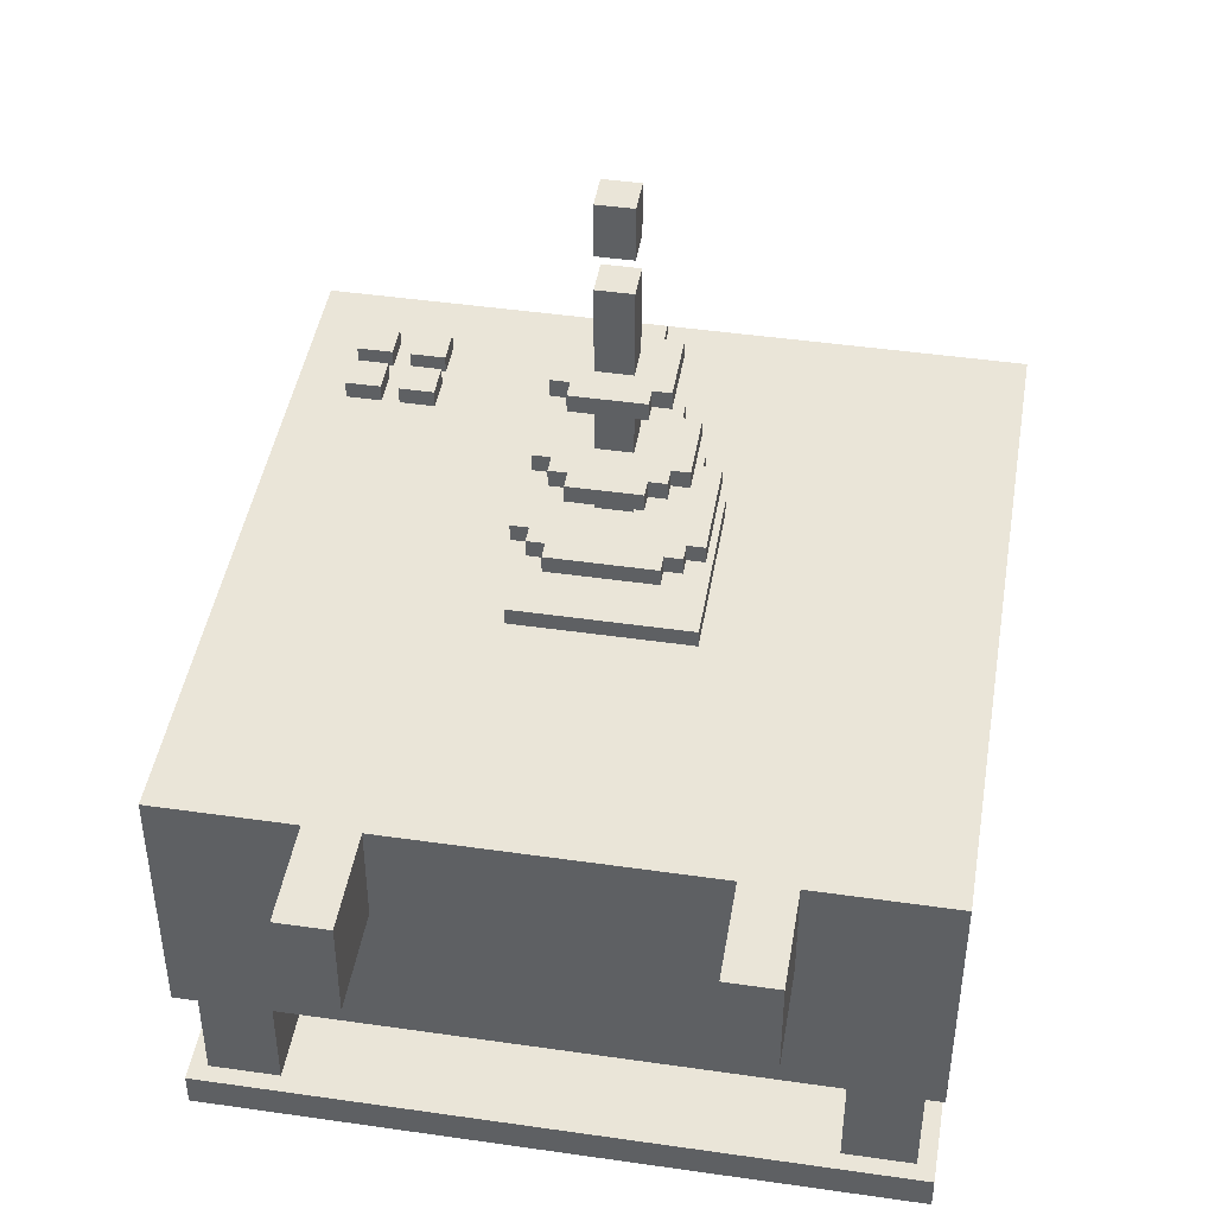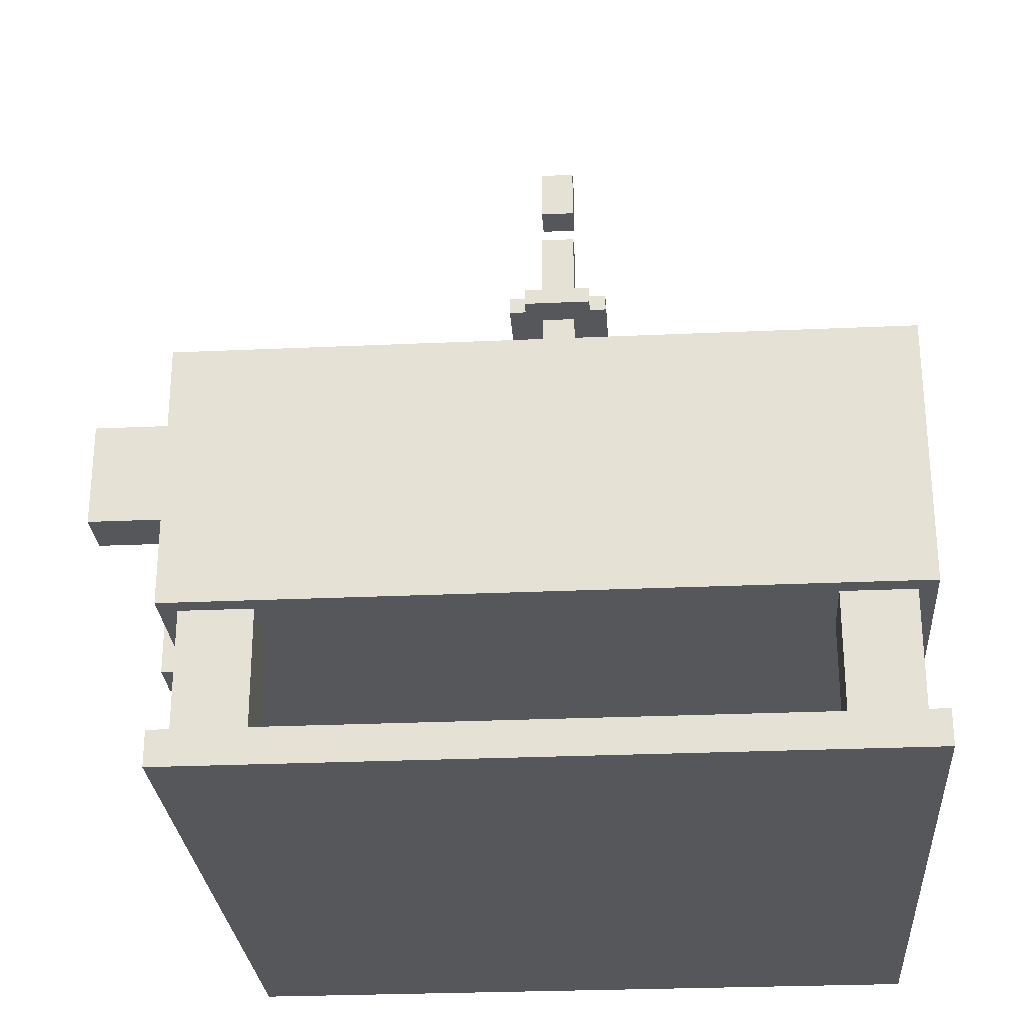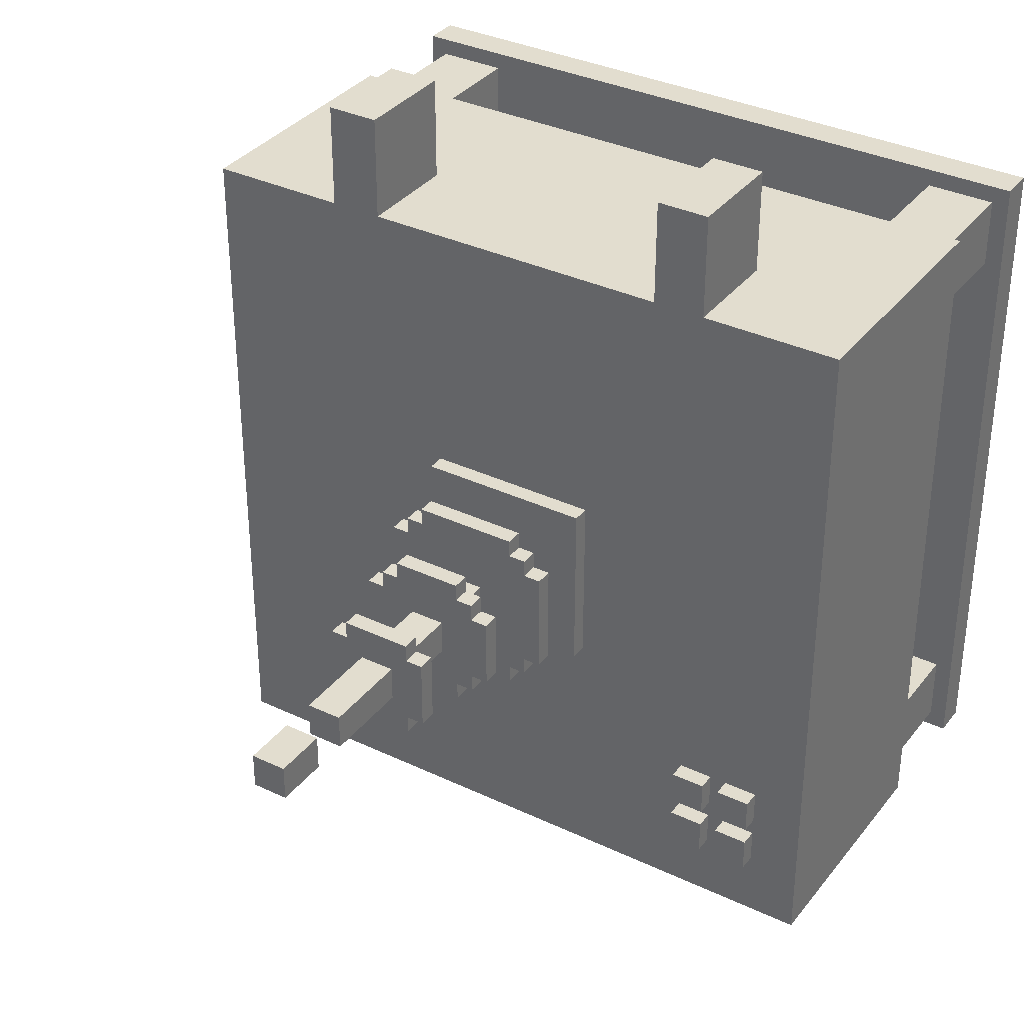
<metadata>
{"format":"obj","ext":"obj","renderer":"f3d","projection":"perspective","resolution":1024,"background":"white","views":[{"elev":44.7,"azim":9.5,"up":"+Y"},{"elev":-27.4,"azim":94.0,"up":"+Y"},{"elev":34.8,"azim":-147.6,"up":"+Z"}]}
</metadata>
<code>
g transmitter_core
v -20 0 17
v -20 0 -23
v -20 2 17
v -20 2 -23
v -20 9 17
v -20 9 -23
v -20 24 17
v -20 24 -23
v -19 2 16
v -19 2 12
v -19 2 -18
v -19 2 -22
v -19 9 16
v -19 9 12
v -19 9 -18
v -19 9 -22
v -17 24 -14
v -17 24 -16
v -17 24 -17
v -17 24 -19
v -17 25 -14
v -17 25 -16
v -17 25 -17
v -17 25 -19
v -14 24 -14
v -14 24 -16
v -14 24 -17
v -14 24 -19
v -14 25 -14
v -14 25 -16
v -14 25 -17
v -14 25 -19
v -12 18 23
v -12 18 17
v -12 24 23
v -12 24 17
v -5 24 2
v -5 24 -8
v -5 25 2
v -5 25 -8
v -5 28 -0
v -5 28 -6
v -5 29 -0
v -5 29 -6
v -4 28 1
v -4 28 -0
v -4 28 -6
v -4 28 -7
v -4 29 1
v -4 29 -0
v -4 29 -6
v -4 29 -7
v -4 32 -1
v -4 32 -5
v -4 33 -1
v -4 33 -5
v -3 28 2
v -3 28 1
v -3 28 -7
v -3 28 -8
v -3 29 2
v -3 29 1
v -3 29 -7
v -3 29 -8
v -3 32 -0
v -3 32 -1
v -3 32 -5
v -3 32 -6
v -3 33 -0
v -3 33 -1
v -3 33 -5
v -3 33 -6
v -3 37 -1
v -3 37 -5
v -3 38 -1
v -3 38 -5
v -2 32 1
v -2 32 -0
v -2 32 -6
v -2 32 -7
v -2 33 1
v -2 33 -0
v -2 33 -6
v -2 33 -7
v -2 37 -0
v -2 37 -1
v -2 37 -5
v -2 37 -6
v -2 38 -0
v -2 38 -1
v -2 38 -5
v -2 38 -6
v -1 25 -2
v -1 25 -4
v -1 28 -2
v -1 28 -4
v -1 29 -2
v -1 29 -4
v -1 32 -2
v -1 32 -4
v -1 33 -2
v -1 33 -4
v -1 37 -2
v -1 37 -4
v -1 38 -2
v -1 38 -4
v -1 43 -2
v -1 43 -4
v -1 45 -2
v -1 45 -4
v -1 48 -2
v -1 48 -4
v 1 37 -2
v 1 37 -4
v 1 38 -2
v 1 38 -4
v 9 18 23
v 9 18 17
v 9 24 23
v 9 24 17
v 15 2 16
v 15 2 12
v 15 2 -18
v 15 2 -22
v 15 9 16
v 15 9 12
v 15 9 -18
v 15 9 -22
v -15 2 16
v -15 2 12
v -15 2 -18
v -15 2 -22
v -15 9 16
v -15 9 12
v -15 9 -18
v -15 9 -22
v -15 24 -14
v -15 24 -16
v -15 24 -17
v -15 24 -19
v -15 25 -14
v -15 25 -16
v -15 25 -17
v -15 25 -19
v -12 24 -14
v -12 24 -16
v -12 24 -17
v -12 24 -19
v -12 25 -14
v -12 25 -16
v -12 25 -17
v -12 25 -19
v -9 18 23
v -9 18 17
v -9 24 23
v -9 24 17
v -1 37 -2
v -1 37 -4
v -1 38 -2
v -1 38 -4
v 1 25 -2
v 1 25 -4
v 1 28 -2
v 1 28 -4
v 1 29 -2
v 1 29 -4
v 1 32 -2
v 1 32 -4
v 1 33 -2
v 1 33 -4
v 1 37 -2
v 1 37 -4
v 1 38 -2
v 1 38 -4
v 1 43 -2
v 1 43 -4
v 1 45 -2
v 1 45 -4
v 1 48 -2
v 1 48 -4
v 2 32 1
v 2 32 -0
v 2 32 -6
v 2 32 -7
v 2 33 1
v 2 33 -0
v 2 33 -6
v 2 33 -7
v 2 37 -0
v 2 37 -1
v 2 37 -5
v 2 37 -6
v 2 38 -0
v 2 38 -1
v 2 38 -5
v 2 38 -6
v 3 28 2
v 3 28 1
v 3 28 -7
v 3 28 -8
v 3 29 2
v 3 29 1
v 3 29 -7
v 3 29 -8
v 3 32 -0
v 3 32 -1
v 3 32 -5
v 3 32 -6
v 3 33 -0
v 3 33 -1
v 3 33 -5
v 3 33 -6
v 3 37 -1
v 3 37 -5
v 3 38 -1
v 3 38 -5
v 4 28 1
v 4 28 -0
v 4 28 -6
v 4 28 -7
v 4 29 1
v 4 29 -0
v 4 29 -6
v 4 29 -7
v 4 32 -1
v 4 32 -5
v 4 33 -1
v 4 33 -5
v 5 24 2
v 5 24 -8
v 5 25 2
v 5 25 -8
v 5 28 -0
v 5 28 -6
v 5 29 -0
v 5 29 -6
v 12 18 23
v 12 18 17
v 12 24 23
v 12 24 17
v 19 2 16
v 19 2 12
v 19 2 -18
v 19 2 -22
v 19 9 16
v 19 9 12
v 19 9 -18
v 19 9 -22
v 20 0 17
v 20 0 -23
v 20 2 17
v 20 2 -23
v 20 9 17
v 20 9 -23
v 20 24 17
v 20 24 -23
v -12 18 23
v -12 24 23
v -9 18 23
v -9 24 23
v 9 18 23
v 9 24 23
v 12 18 23
v 12 24 23
v -20 0 17
v -20 2 17
v -20 9 17
v -20 24 17
v -12 18 17
v -12 24 17
v -9 18 17
v -9 24 17
v 9 18 17
v 9 24 17
v 12 18 17
v 12 24 17
v 20 0 17
v 20 2 17
v 20 9 17
v 20 24 17
v -19 2 16
v -19 9 16
v -15 2 16
v -15 9 16
v 15 2 16
v 15 9 16
v 19 2 16
v 19 9 16
v -5 24 2
v -5 25 2
v -3 28 2
v -3 29 2
v 3 28 2
v 3 29 2
v 5 24 2
v 5 25 2
v -4 28 1
v -4 29 1
v -3 28 1
v -3 29 1
v -2 32 1
v -2 33 1
v 2 32 1
v 2 33 1
v 3 28 1
v 3 29 1
v 4 28 1
v 4 29 1
v -5 28 -0
v -5 29 -0
v -4 28 -0
v -4 29 -0
v -3 32 -0
v -3 33 -0
v -2 32 -0
v -2 33 -0
v -2 37 -0
v -2 38 -0
v 2 32 -0
v 2 33 -0
v 2 37 -0
v 2 38 -0
v 3 32 -0
v 3 33 -0
v 4 28 -0
v 4 29 -0
v 5 28 -0
v 5 29 -0
v -4 32 -1
v -4 33 -1
v -3 32 -1
v -3 33 -1
v -3 37 -1
v -3 38 -1
v -2 37 -1
v -2 38 -1
v 2 37 -1
v 2 38 -1
v 3 32 -1
v 3 33 -1
v 3 37 -1
v 3 38 -1
v 4 32 -1
v 4 33 -1
v -1 25 -2
v -1 28 -2
v -1 29 -2
v -1 32 -2
v -1 33 -2
v -1 37 -2
v -1 38 -2
v -1 43 -2
v -1 45 -2
v -1 48 -2
v 1 25 -2
v 1 28 -2
v 1 29 -2
v 1 32 -2
v 1 33 -2
v 1 37 -2
v 1 38 -2
v 1 43 -2
v 1 45 -2
v 1 48 -2
v -1 37 -4
v -1 38 -4
v 1 37 -4
v 1 38 -4
v -17 24 -14
v -17 25 -14
v -15 24 -14
v -15 25 -14
v -14 24 -14
v -14 25 -14
v -12 24 -14
v -12 25 -14
v -17 24 -17
v -17 25 -17
v -15 24 -17
v -15 25 -17
v -14 24 -17
v -14 25 -17
v -12 24 -17
v -12 25 -17
v -19 2 -18
v -19 9 -18
v -15 2 -18
v -15 9 -18
v 15 2 -18
v 15 9 -18
v 19 2 -18
v 19 9 -18
v -19 2 12
v -19 9 12
v -15 2 12
v -15 9 12
v 15 2 12
v 15 9 12
v 19 2 12
v 19 9 12
v -1 37 -2
v -1 38 -2
v 1 37 -2
v 1 38 -2
v -1 25 -4
v -1 28 -4
v -1 29 -4
v -1 32 -4
v -1 33 -4
v -1 37 -4
v -1 38 -4
v -1 43 -4
v -1 45 -4
v -1 48 -4
v 1 25 -4
v 1 28 -4
v 1 29 -4
v 1 32 -4
v 1 33 -4
v 1 37 -4
v 1 38 -4
v 1 43 -4
v 1 45 -4
v 1 48 -4
v -4 32 -5
v -4 33 -5
v -3 32 -5
v -3 33 -5
v -3 37 -5
v -3 38 -5
v -2 37 -5
v -2 38 -5
v 2 37 -5
v 2 38 -5
v 3 32 -5
v 3 33 -5
v 3 37 -5
v 3 38 -5
v 4 32 -5
v 4 33 -5
v -5 28 -6
v -5 29 -6
v -4 28 -6
v -4 29 -6
v -3 32 -6
v -3 33 -6
v -2 32 -6
v -2 33 -6
v -2 37 -6
v -2 38 -6
v 2 32 -6
v 2 33 -6
v 2 37 -6
v 2 38 -6
v 3 32 -6
v 3 33 -6
v 4 28 -6
v 4 29 -6
v 5 28 -6
v 5 29 -6
v -4 28 -7
v -4 29 -7
v -3 28 -7
v -3 29 -7
v -2 32 -7
v -2 33 -7
v 2 32 -7
v 2 33 -7
v 3 28 -7
v 3 29 -7
v 4 28 -7
v 4 29 -7
v -5 24 -8
v -5 25 -8
v -3 28 -8
v -3 29 -8
v 3 28 -8
v 3 29 -8
v 5 24 -8
v 5 25 -8
v -17 24 -16
v -17 25 -16
v -15 24 -16
v -15 25 -16
v -14 24 -16
v -14 25 -16
v -12 24 -16
v -12 25 -16
v -17 24 -19
v -17 25 -19
v -15 24 -19
v -15 25 -19
v -14 24 -19
v -14 25 -19
v -12 24 -19
v -12 25 -19
v -19 2 -22
v -19 9 -22
v -15 2 -22
v -15 9 -22
v 15 2 -22
v 15 9 -22
v 19 2 -22
v 19 9 -22
v -20 0 -23
v -20 2 -23
v -20 9 -23
v -20 24 -23
v 20 0 -23
v 20 2 -23
v 20 9 -23
v 20 24 -23
v -20 0 17
v 20 0 17
v -20 0 -23
v 20 0 -23
v -20 9 17
v 20 9 17
v -19 9 16
v -15 9 16
v 15 9 16
v 19 9 16
v -19 9 12
v -15 9 12
v 15 9 12
v 19 9 12
v -19 9 -18
v -15 9 -18
v 15 9 -18
v 19 9 -18
v -19 9 -22
v -15 9 -22
v 15 9 -22
v 19 9 -22
v -20 9 -23
v 20 9 -23
v -12 18 23
v -9 18 23
v 9 18 23
v 12 18 23
v -12 18 17
v -9 18 17
v 9 18 17
v 12 18 17
v -3 28 2
v 3 28 2
v -4 28 1
v -3 28 1
v 3 28 1
v 4 28 1
v -5 28 -0
v -4 28 -0
v 4 28 -0
v 5 28 -0
v -1 28 -2
v 1 28 -2
v -1 28 -4
v 1 28 -4
v -5 28 -6
v -4 28 -6
v 4 28 -6
v 5 28 -6
v -4 28 -7
v -3 28 -7
v 3 28 -7
v 4 28 -7
v -3 28 -8
v 3 28 -8
v -2 32 1
v 2 32 1
v -3 32 -0
v -2 32 -0
v 2 32 -0
v 3 32 -0
v -4 32 -1
v -3 32 -1
v 3 32 -1
v 4 32 -1
v -1 32 -2
v 1 32 -2
v -1 32 -4
v 1 32 -4
v -4 32 -5
v -3 32 -5
v 3 32 -5
v 4 32 -5
v -3 32 -6
v -2 32 -6
v 2 32 -6
v 3 32 -6
v -2 32 -7
v 2 32 -7
v -2 37 -0
v 2 37 -0
v -3 37 -1
v -2 37 -1
v 2 37 -1
v 3 37 -1
v -1 37 -2
v 1 37 -2
v -1 37 -4
v 1 37 -4
v -3 37 -5
v -2 37 -5
v 2 37 -5
v 3 37 -5
v -2 37 -6
v 2 37 -6
v -1 38 -2
v 1 38 -2
v -1 38 -4
v 1 38 -4
v -1 45 -2
v 1 45 -2
v -1 45 -4
v 1 45 -4
v -20 2 17
v 20 2 17
v -19 2 16
v -15 2 16
v 15 2 16
v 19 2 16
v -19 2 12
v -15 2 12
v 15 2 12
v 19 2 12
v -19 2 -18
v -15 2 -18
v 15 2 -18
v 19 2 -18
v -19 2 -22
v -15 2 -22
v 15 2 -22
v 19 2 -22
v -20 2 -23
v 20 2 -23
v -12 24 23
v -9 24 23
v 9 24 23
v 12 24 23
v -20 24 17
v -12 24 17
v -9 24 17
v 9 24 17
v 12 24 17
v 20 24 17
v -5 24 2
v 5 24 2
v -5 24 -8
v 5 24 -8
v -17 24 -14
v -15 24 -14
v -14 24 -14
v -12 24 -14
v -17 24 -16
v -15 24 -16
v -14 24 -16
v -12 24 -16
v -17 24 -17
v -15 24 -17
v -14 24 -17
v -12 24 -17
v -17 24 -19
v -15 24 -19
v -14 24 -19
v -12 24 -19
v -20 24 -23
v 20 24 -23
v -5 25 2
v 5 25 2
v -1 25 -2
v 1 25 -2
v -1 25 -4
v 1 25 -4
v -5 25 -8
v 5 25 -8
v -17 25 -14
v -15 25 -14
v -14 25 -14
v -12 25 -14
v -17 25 -16
v -15 25 -16
v -14 25 -16
v -12 25 -16
v -17 25 -17
v -15 25 -17
v -14 25 -17
v -12 25 -17
v -17 25 -19
v -15 25 -19
v -14 25 -19
v -12 25 -19
v -3 29 2
v 3 29 2
v -4 29 1
v -3 29 1
v 3 29 1
v 4 29 1
v -5 29 -0
v -4 29 -0
v 4 29 -0
v 5 29 -0
v -1 29 -2
v 1 29 -2
v -1 29 -4
v 1 29 -4
v -5 29 -6
v -4 29 -6
v 4 29 -6
v 5 29 -6
v -4 29 -7
v -3 29 -7
v 3 29 -7
v 4 29 -7
v -3 29 -8
v 3 29 -8
v -2 33 1
v 2 33 1
v -3 33 -0
v -2 33 -0
v 2 33 -0
v 3 33 -0
v -4 33 -1
v -3 33 -1
v 3 33 -1
v 4 33 -1
v -1 33 -2
v 1 33 -2
v -1 33 -4
v 1 33 -4
v -4 33 -5
v -3 33 -5
v 3 33 -5
v 4 33 -5
v -3 33 -6
v -2 33 -6
v 2 33 -6
v 3 33 -6
v -2 33 -7
v 2 33 -7
v -1 37 -2
v 1 37 -2
v -1 37 -4
v 1 37 -4
v -2 38 -0
v 2 38 -0
v -3 38 -1
v -2 38 -1
v 2 38 -1
v 3 38 -1
v -1 38 -2
v 1 38 -2
v -1 38 -4
v 1 38 -4
v -3 38 -5
v -2 38 -5
v 2 38 -5
v 3 38 -5
v -2 38 -6
v 2 38 -6
v -1 43 -2
v 1 43 -2
v -1 43 -4
v 1 43 -4
v -1 48 -2
v 1 48 -2
v -1 48 -4
v 1 48 -4
f 3 2 1
f 4 2 3
f 7 6 5
f 8 6 7
f 13 10 9
f 14 10 13
f 15 12 11
f 16 12 15
f 21 18 17
f 22 18 21
f 23 20 19
f 24 20 23
f 29 26 25
f 30 26 29
f 31 28 27
f 32 28 31
f 35 34 33
f 36 34 35
f 39 38 37
f 40 38 39
f 43 42 41
f 44 42 43
f 49 46 45
f 50 46 49
f 51 48 47
f 52 48 51
f 55 54 53
f 56 54 55
f 61 58 57
f 62 58 61
f 63 60 59
f 64 60 63
f 69 66 65
f 70 66 69
f 71 68 67
f 72 68 71
f 75 74 73
f 76 74 75
f 81 78 77
f 82 78 81
f 83 80 79
f 84 80 83
f 89 86 85
f 90 86 89
f 91 88 87
f 92 88 91
f 95 94 93
f 96 94 95
f 99 98 97
f 100 98 99
f 103 102 101
f 104 102 103
f 107 106 105
f 108 106 107
f 111 110 109
f 112 110 111
f 115 114 113
f 116 114 115
f 119 118 117
f 120 118 119
f 125 122 121
f 126 122 125
f 127 124 123
f 128 124 127
f 129 130 133
f 133 130 134
f 131 132 135
f 135 132 136
f 137 138 141
f 141 138 142
f 139 140 143
f 143 140 144
f 145 146 149
f 149 146 150
f 147 148 151
f 151 148 152
f 153 154 155
f 155 154 156
f 157 158 159
f 159 158 160
f 161 162 163
f 163 162 164
f 165 166 167
f 167 166 168
f 169 170 171
f 171 170 172
f 173 174 175
f 175 174 176
f 177 178 179
f 179 178 180
f 181 182 185
f 185 182 186
f 183 184 187
f 187 184 188
f 189 190 193
f 193 190 194
f 191 192 195
f 195 192 196
f 197 198 201
f 201 198 202
f 199 200 203
f 203 200 204
f 205 206 209
f 209 206 210
f 207 208 211
f 211 208 212
f 213 214 215
f 215 214 216
f 217 218 221
f 221 218 222
f 219 220 223
f 223 220 224
f 225 226 227
f 227 226 228
f 229 230 231
f 231 230 232
f 233 234 235
f 235 234 236
f 237 238 239
f 239 238 240
f 241 242 245
f 245 242 246
f 243 244 247
f 247 244 248
f 249 250 251
f 251 250 252
f 253 254 255
f 255 254 256
f 259 258 257
f 260 258 259
f 263 262 261
f 264 262 263
f 269 268 267
f 270 268 269
f 271 269 267
f 273 271 267
f 273 272 271
f 274 272 273
f 275 273 267
f 277 266 265
f 278 266 277
f 279 276 275
f 279 275 267
f 280 276 279
f 283 282 281
f 284 282 283
f 287 286 285
f 288 286 287
f 293 292 291
f 294 292 293
f 295 290 289
f 296 290 295
f 299 298 297
f 300 298 299
f 303 302 301
f 304 302 303
f 307 306 305
f 308 306 307
f 311 310 309
f 312 310 311
f 315 314 313
f 316 314 315
f 321 318 317
f 322 318 321
f 323 320 319
f 324 320 323
f 327 326 325
f 328 326 327
f 331 330 329
f 332 330 331
f 335 334 333
f 336 334 335
f 341 338 337
f 342 338 341
f 343 340 339
f 344 340 343
f 355 346 345
f 356 346 355
f 357 348 347
f 358 348 357
f 359 350 349
f 360 350 359
f 361 352 351
f 362 352 361
f 363 354 353
f 364 354 363
f 367 366 365
f 368 366 367
f 371 370 369
f 372 370 371
f 375 374 373
f 376 374 375
f 379 378 377
f 380 378 379
f 383 382 381
f 384 382 383
f 387 386 385
f 388 386 387
f 391 390 389
f 392 390 391
f 393 394 395
f 395 394 396
f 397 398 399
f 399 398 400
f 401 402 403
f 403 402 404
f 405 406 415
f 415 406 416
f 407 408 417
f 417 408 418
f 409 410 419
f 419 410 420
f 411 412 421
f 421 412 422
f 413 414 423
f 423 414 424
f 425 426 427
f 427 426 428
f 429 430 431
f 431 430 432
f 433 434 437
f 437 434 438
f 435 436 439
f 439 436 440
f 441 442 443
f 443 442 444
f 445 446 447
f 447 446 448
f 449 450 453
f 453 450 454
f 451 452 455
f 455 452 456
f 457 458 459
f 459 458 460
f 461 462 463
f 463 462 464
f 465 466 467
f 467 466 468
f 469 470 471
f 471 470 472
f 475 476 477
f 477 476 478
f 473 474 479
f 479 474 480
f 481 482 483
f 483 482 484
f 485 486 487
f 487 486 488
f 489 490 491
f 491 490 492
f 493 494 495
f 495 494 496
f 497 498 499
f 499 498 500
f 501 502 503
f 503 502 504
f 505 506 509
f 509 506 510
f 507 508 511
f 511 508 512
f 515 514 513
f 516 514 515
f 519 518 517
f 520 518 519
f 521 518 520
f 522 518 521
f 523 519 517
f 524 521 520
f 525 521 524
f 526 518 522
f 527 525 524
f 527 526 525
f 527 523 517
f 527 524 523
f 528 526 527
f 529 526 528
f 530 518 526
f 530 526 529
f 531 527 517
f 532 529 528
f 533 529 532
f 534 518 530
f 535 531 517
f 535 534 533
f 535 533 532
f 535 532 531
f 536 518 534
f 536 534 535
f 541 538 537
f 542 538 541
f 543 540 539
f 544 540 543
f 548 546 545
f 549 546 548
f 552 548 547
f 552 550 549
f 552 549 548
f 553 550 552
f 555 552 551
f 555 554 553
f 555 553 552
f 556 554 555
f 557 555 551
f 558 554 556
f 559 557 551
f 559 558 557
f 560 558 559
f 561 554 558
f 561 558 560
f 562 554 561
f 563 561 560
f 564 561 563
f 565 561 564
f 566 561 565
f 567 565 564
f 568 565 567
f 572 570 569
f 573 570 572
f 576 572 571
f 576 574 573
f 576 573 572
f 577 574 576
f 579 576 575
f 579 578 577
f 579 577 576
f 580 578 579
f 581 579 575
f 582 578 580
f 583 581 575
f 583 582 581
f 584 582 583
f 585 578 582
f 585 582 584
f 586 578 585
f 587 585 584
f 588 585 587
f 589 585 588
f 590 585 589
f 591 589 588
f 592 589 591
f 596 594 593
f 597 594 596
f 599 596 595
f 599 598 597
f 599 597 596
f 600 598 599
f 601 599 595
f 602 598 600
f 603 601 595
f 603 602 601
f 604 602 603
f 605 598 602
f 605 602 604
f 606 598 605
f 607 605 604
f 608 605 607
f 611 610 609
f 612 610 611
f 615 614 613
f 616 614 615
f 617 618 619
f 619 618 620
f 620 618 621
f 621 618 622
f 617 619 623
f 620 621 624
f 624 621 625
f 622 618 626
f 624 625 627
f 625 626 627
f 617 623 627
f 623 624 627
f 627 626 628
f 628 626 629
f 626 618 630
f 629 626 630
f 617 627 631
f 628 629 632
f 632 629 633
f 630 618 634
f 617 631 635
f 633 634 635
f 632 633 635
f 631 632 635
f 634 618 636
f 635 634 636
f 637 638 642
f 642 638 643
f 639 640 644
f 644 640 645
f 642 643 647
f 645 646 647
f 644 645 647
f 643 644 647
f 641 642 647
f 647 646 648
f 641 647 649
f 648 646 650
f 641 649 651
f 649 650 651
f 651 650 652
f 652 650 653
f 653 650 654
f 641 651 655
f 652 653 656
f 656 653 657
f 654 650 658
f 656 657 659
f 657 658 659
f 641 655 659
f 655 656 659
f 659 658 660
f 660 658 661
f 658 650 662
f 661 658 662
f 641 659 663
f 660 661 664
f 664 661 665
f 662 650 666
f 641 663 667
f 665 666 667
f 664 665 667
f 663 664 667
f 650 646 668
f 667 666 668
f 666 650 668
f 669 670 671
f 671 670 672
f 669 671 673
f 672 670 674
f 669 673 675
f 673 674 675
f 674 670 676
f 675 674 676
f 677 678 681
f 681 678 682
f 679 680 683
f 683 680 684
f 685 686 689
f 689 686 690
f 687 688 691
f 691 688 692
f 693 694 696
f 696 694 697
f 695 696 700
f 697 698 700
f 696 697 700
f 700 698 701
f 699 700 703
f 701 702 703
f 700 701 703
f 703 702 704
f 699 703 705
f 704 702 706
f 699 705 707
f 705 706 707
f 707 706 708
f 706 702 709
f 708 706 709
f 709 702 710
f 708 709 711
f 711 709 712
f 712 709 713
f 713 709 714
f 712 713 715
f 715 713 716
f 717 718 720
f 720 718 721
f 719 720 724
f 721 722 724
f 720 721 724
f 724 722 725
f 723 724 727
f 725 726 727
f 724 725 727
f 727 726 728
f 723 727 729
f 728 726 730
f 723 729 731
f 729 730 731
f 731 730 732
f 730 726 733
f 732 730 733
f 733 726 734
f 732 733 735
f 735 733 736
f 736 733 737
f 737 733 738
f 736 737 739
f 739 737 740
f 741 742 743
f 743 742 744
f 745 746 748
f 748 746 749
f 747 748 751
f 749 750 751
f 748 749 751
f 751 750 752
f 747 751 753
f 752 750 754
f 747 753 755
f 753 754 755
f 755 754 756
f 754 750 757
f 756 754 757
f 757 750 758
f 756 757 759
f 759 757 760
f 761 762 763
f 763 762 764
f 765 766 767
f 767 766 768

</code>
